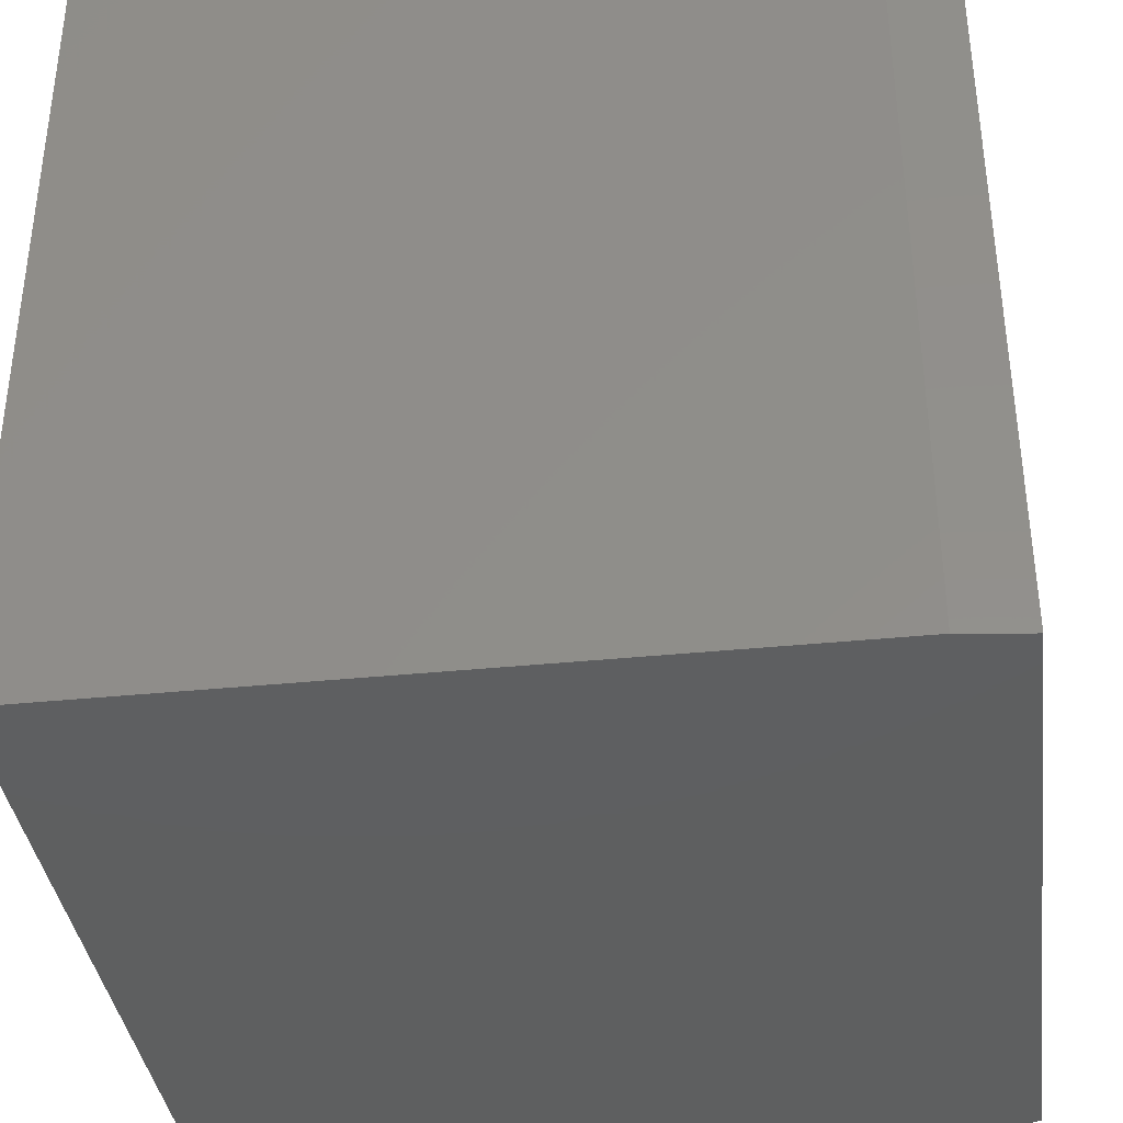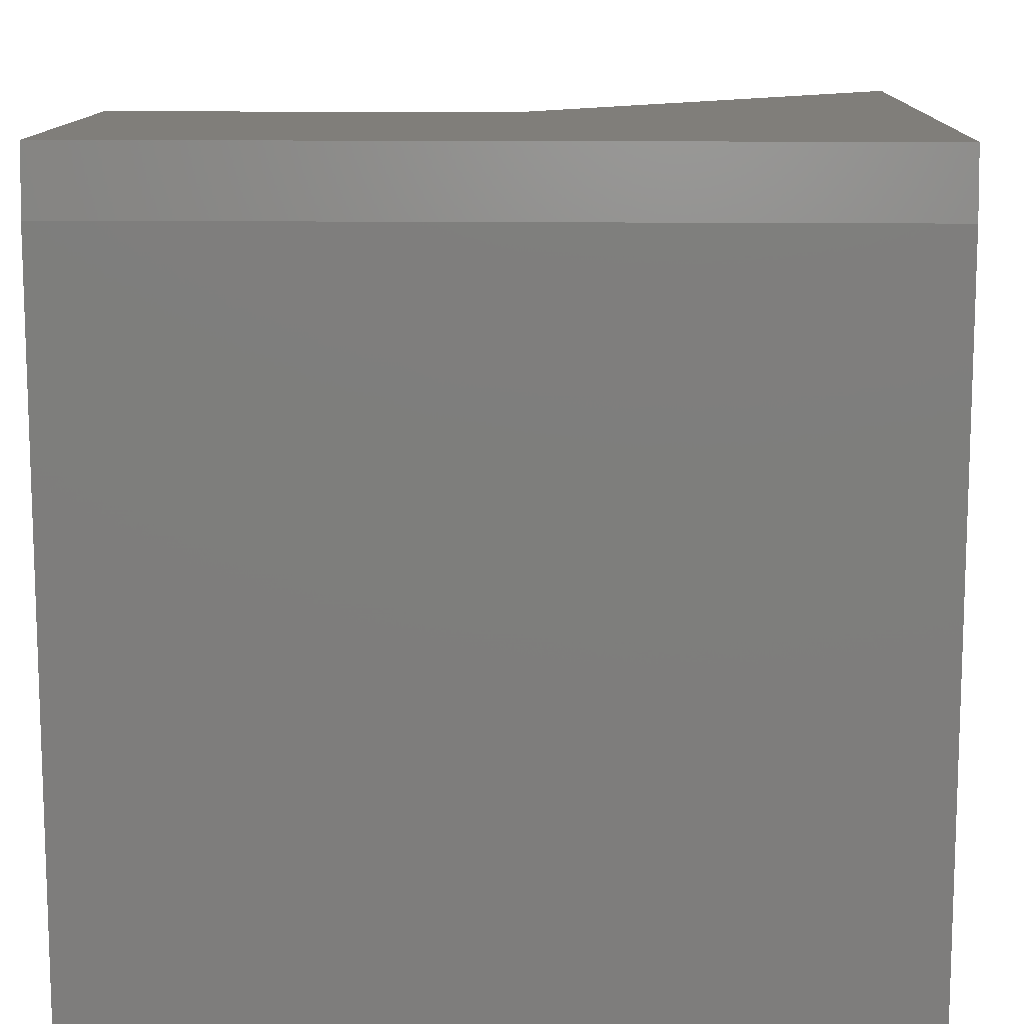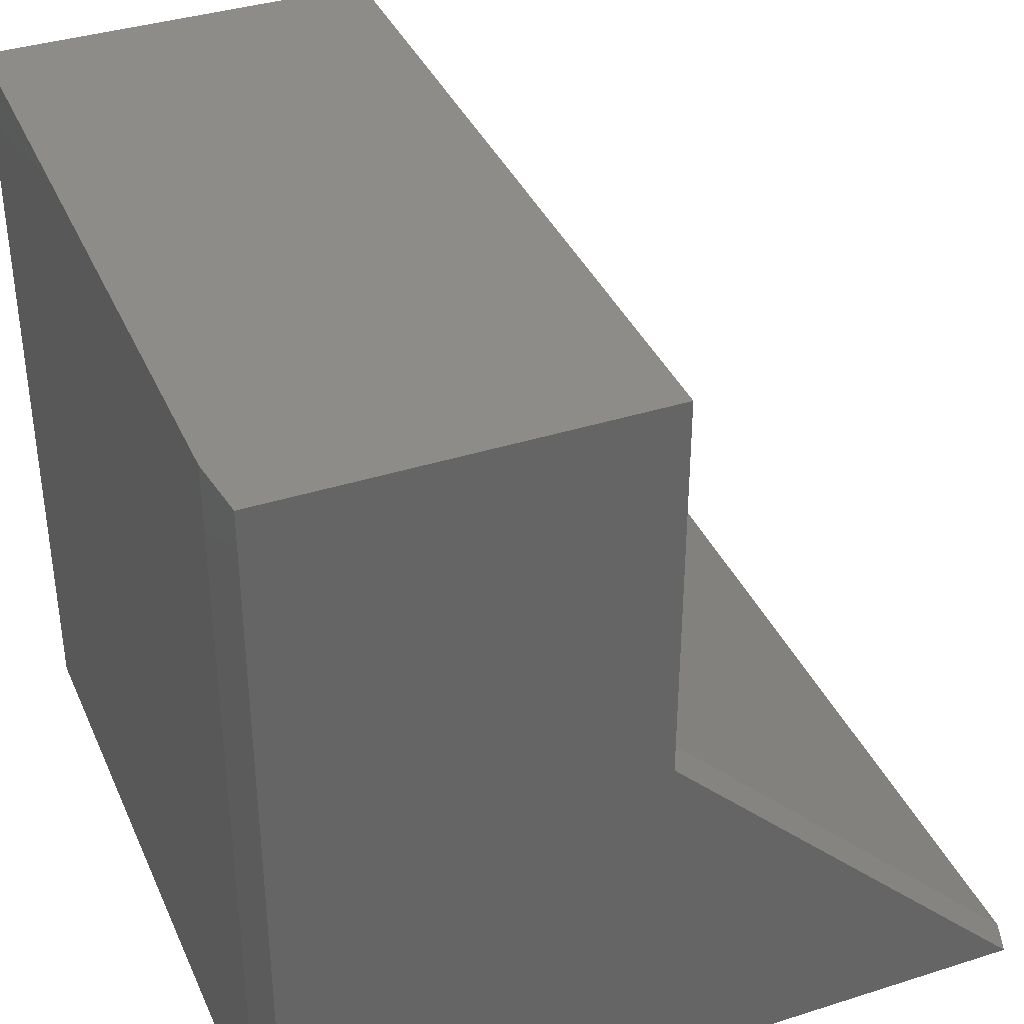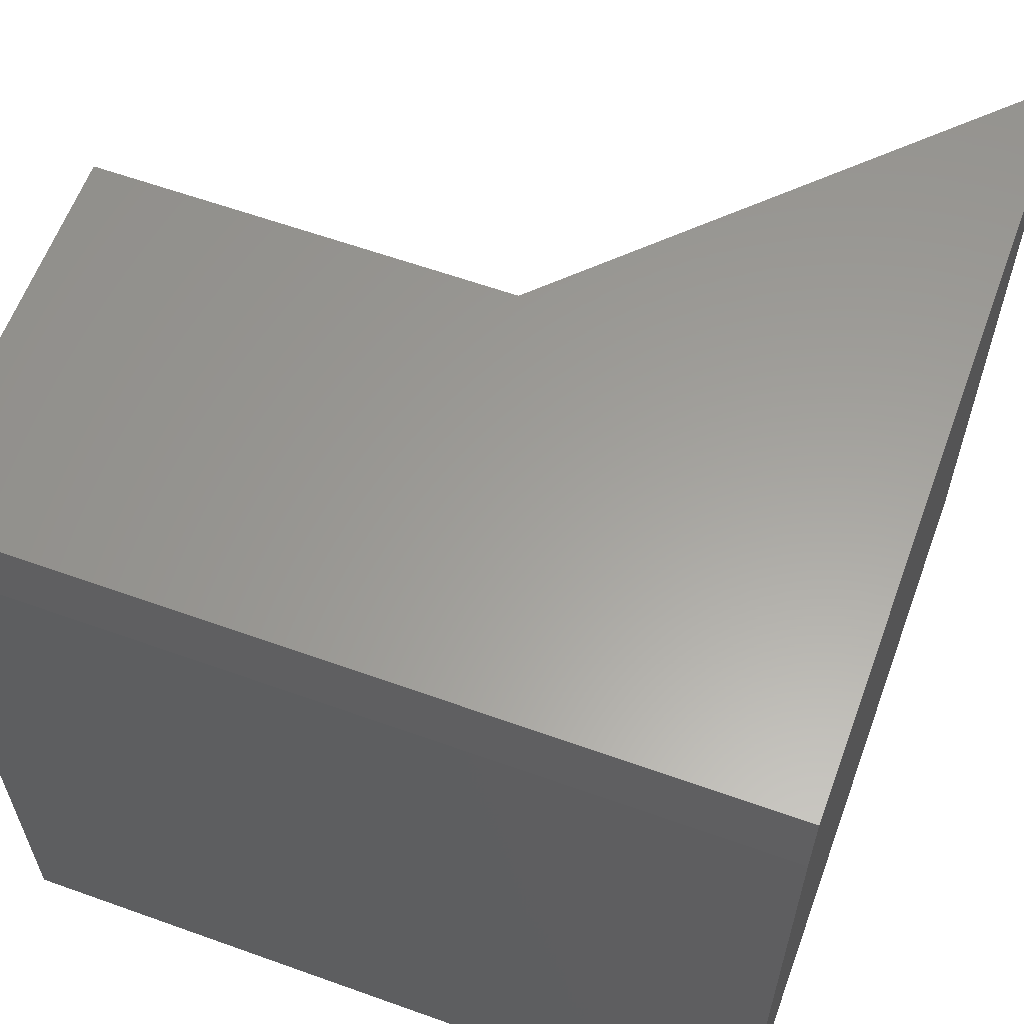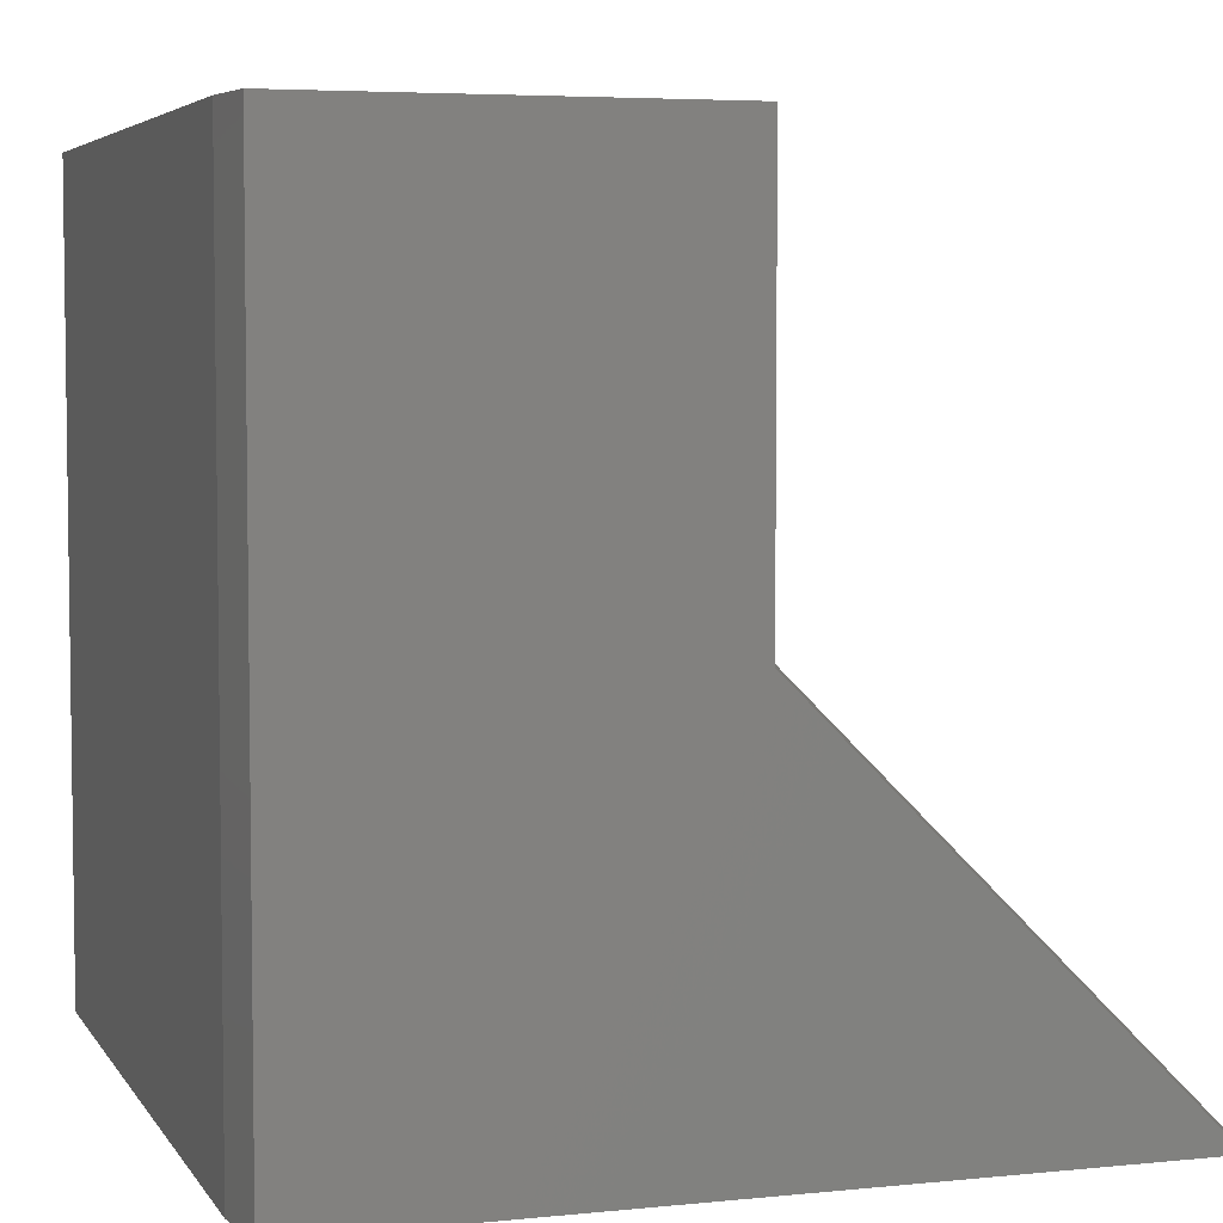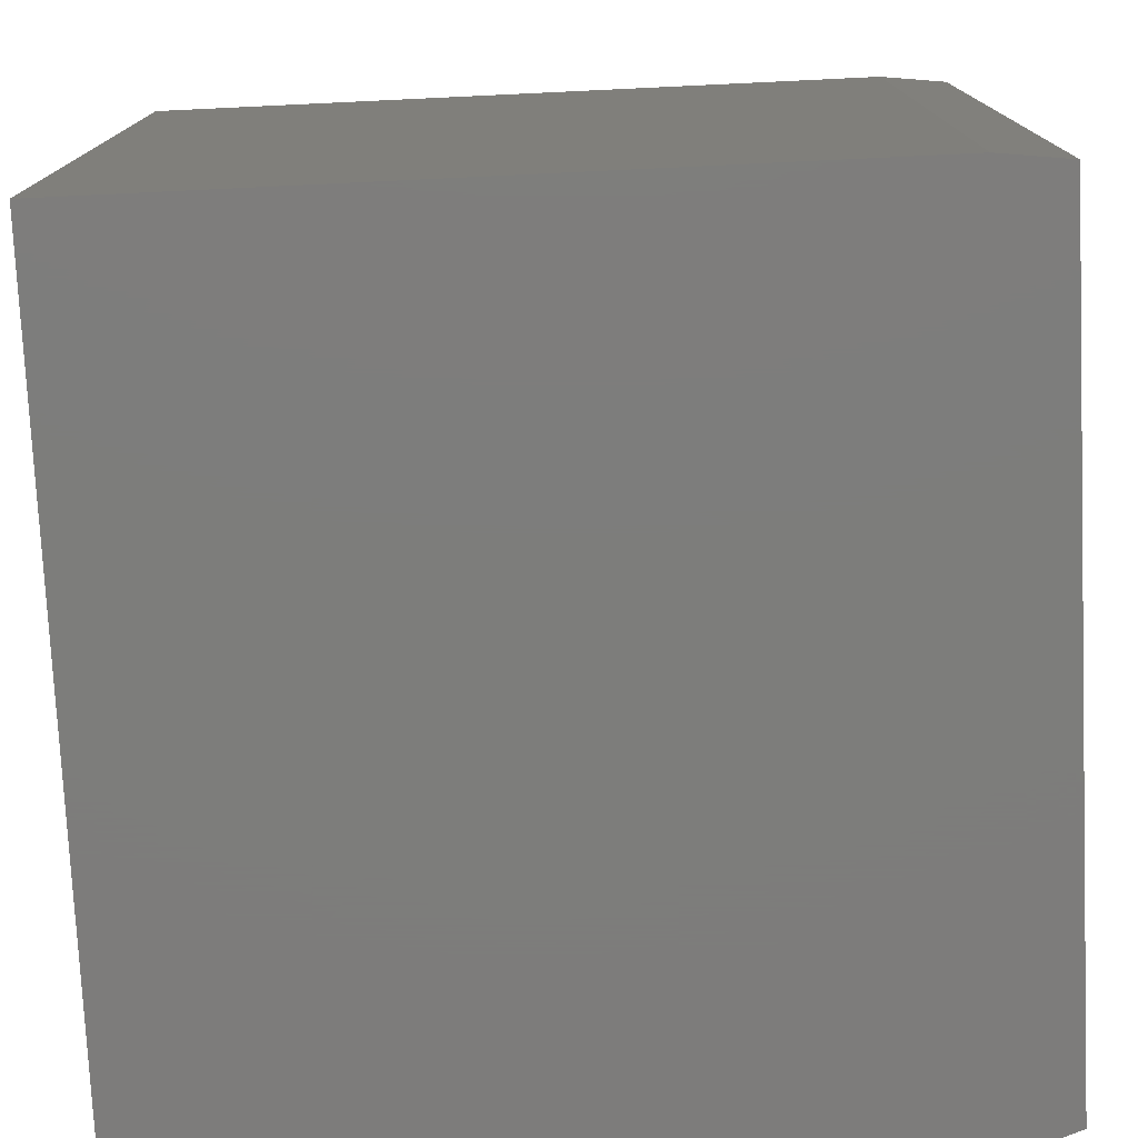
<metadata>
{"format":"stl","ext":"stl","renderer":"f3d","projection":"perspective","resolution":1024,"background":"white","views":[{"elev":-37.3,"azim":97.4,"up":"+Z"},{"elev":12.1,"azim":91.8,"up":"+Y"},{"elev":37.6,"azim":157.9,"up":"+Z"},{"elev":60.8,"azim":110.1,"up":"+Y"},{"elev":5.0,"azim":162.1,"up":"+Z"},{"elev":-76.5,"azim":92.7,"up":"+Z"}]}
</metadata>
<code>
# stl→obj: 14 verts, 24 faces
v 0.3789 -0.75 0.75
v 0.75 -0.75 0.75
v 0.3789 0 0.75
v 0.75 -0.0625 0.75
v 0.7422 0 0.75
v 0.01105 0 -6.765e-19
v 0.3789 0 0.3679
v 0.7422 0 -4.545e-17
v 0.75 -0.75 -4.592e-17
v 0 -0.75 0
v 0.75 -0.0625 -4.592e-17
v 0 -0.03125 0
v 0.3789 -0.03125 0.3789
v 0.3789 -0.75 0.3789
f 1 2 3
f 3 2 4
f 3 4 5
f 6 7 8
f 8 7 3
f 8 3 5
f 9 10 11
f 11 10 12
f 11 12 8
f 8 12 6
f 13 12 14
f 14 12 10
f 14 1 13
f 13 1 3
f 13 3 7
f 11 8 4
f 4 8 5
f 13 7 12
f 12 7 6
f 11 4 9
f 9 4 2
f 2 1 9
f 9 1 14
f 9 14 10

</code>
